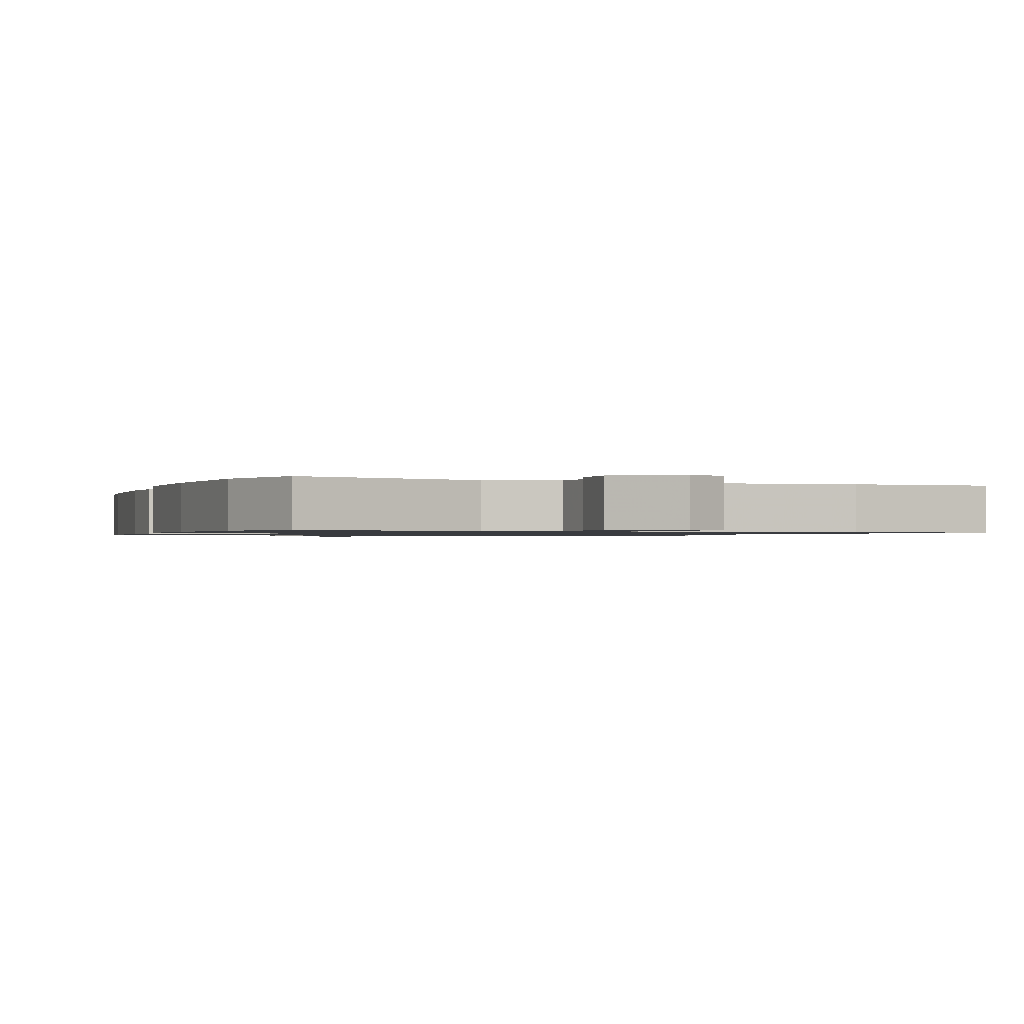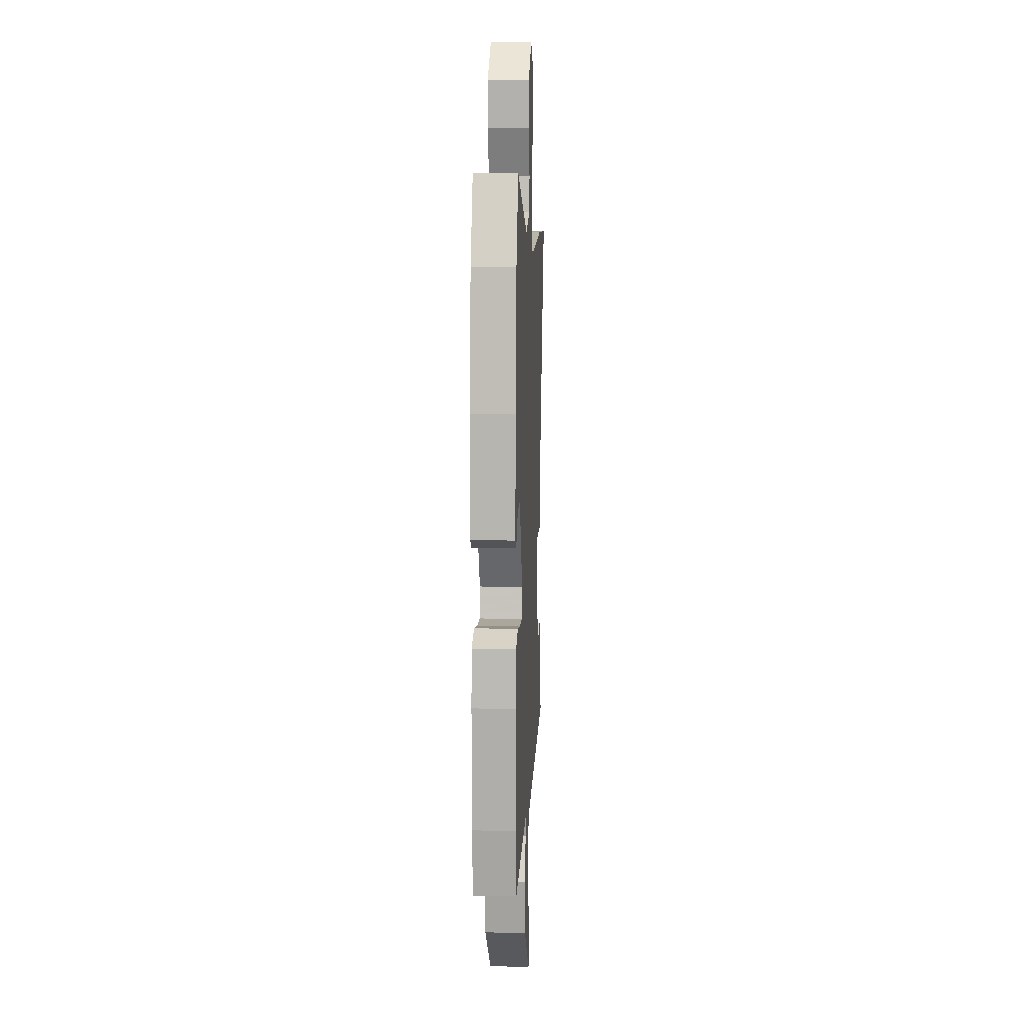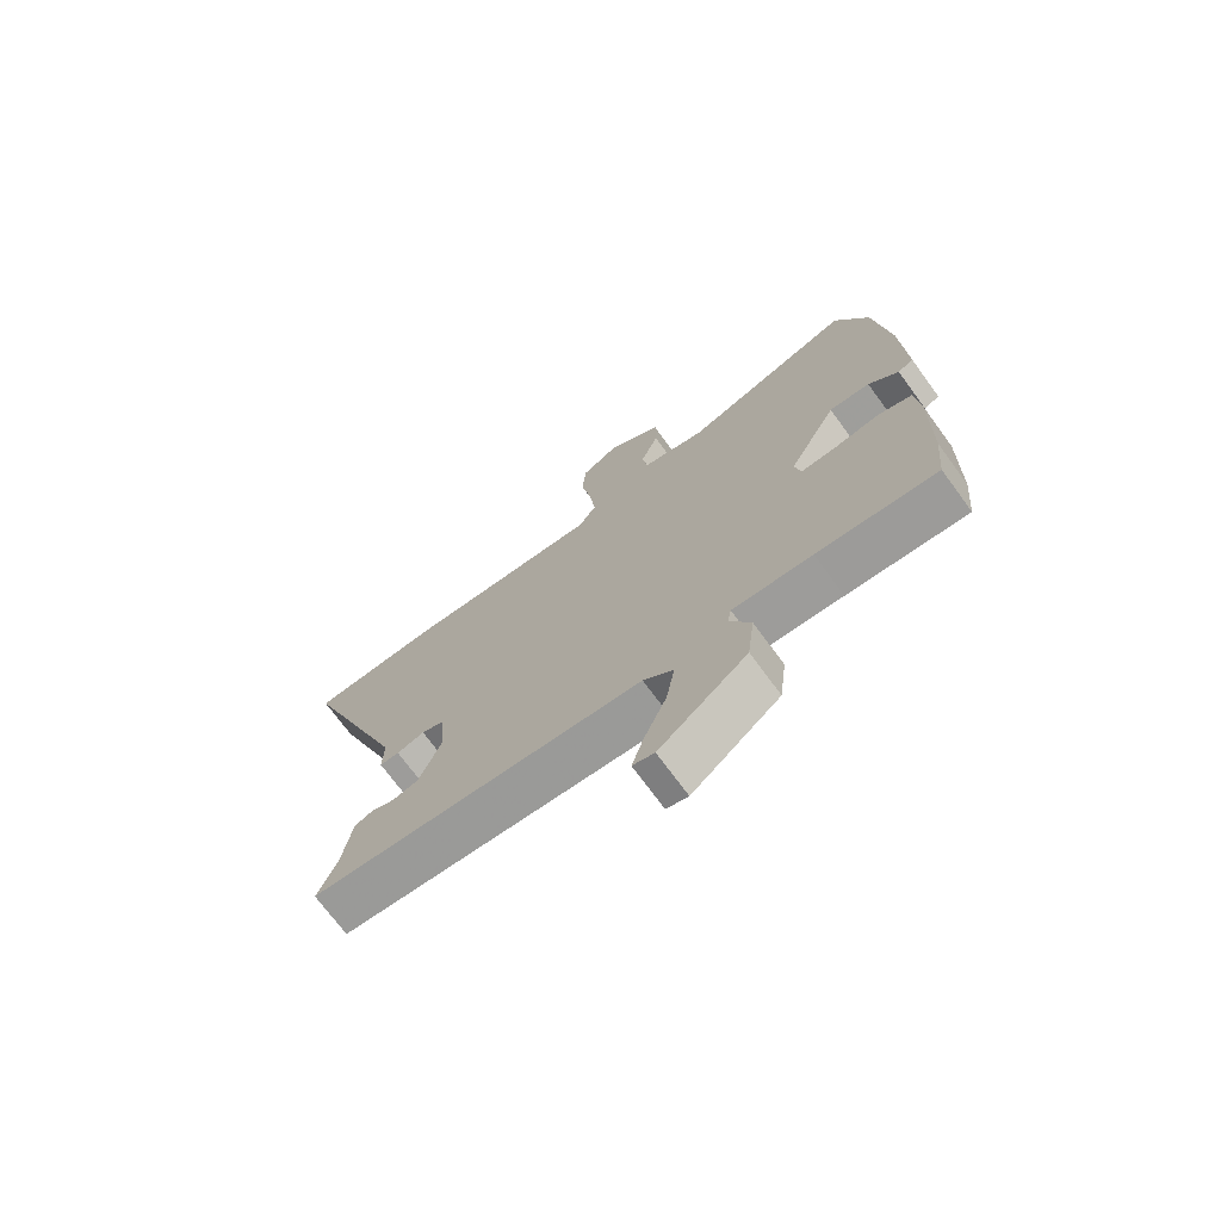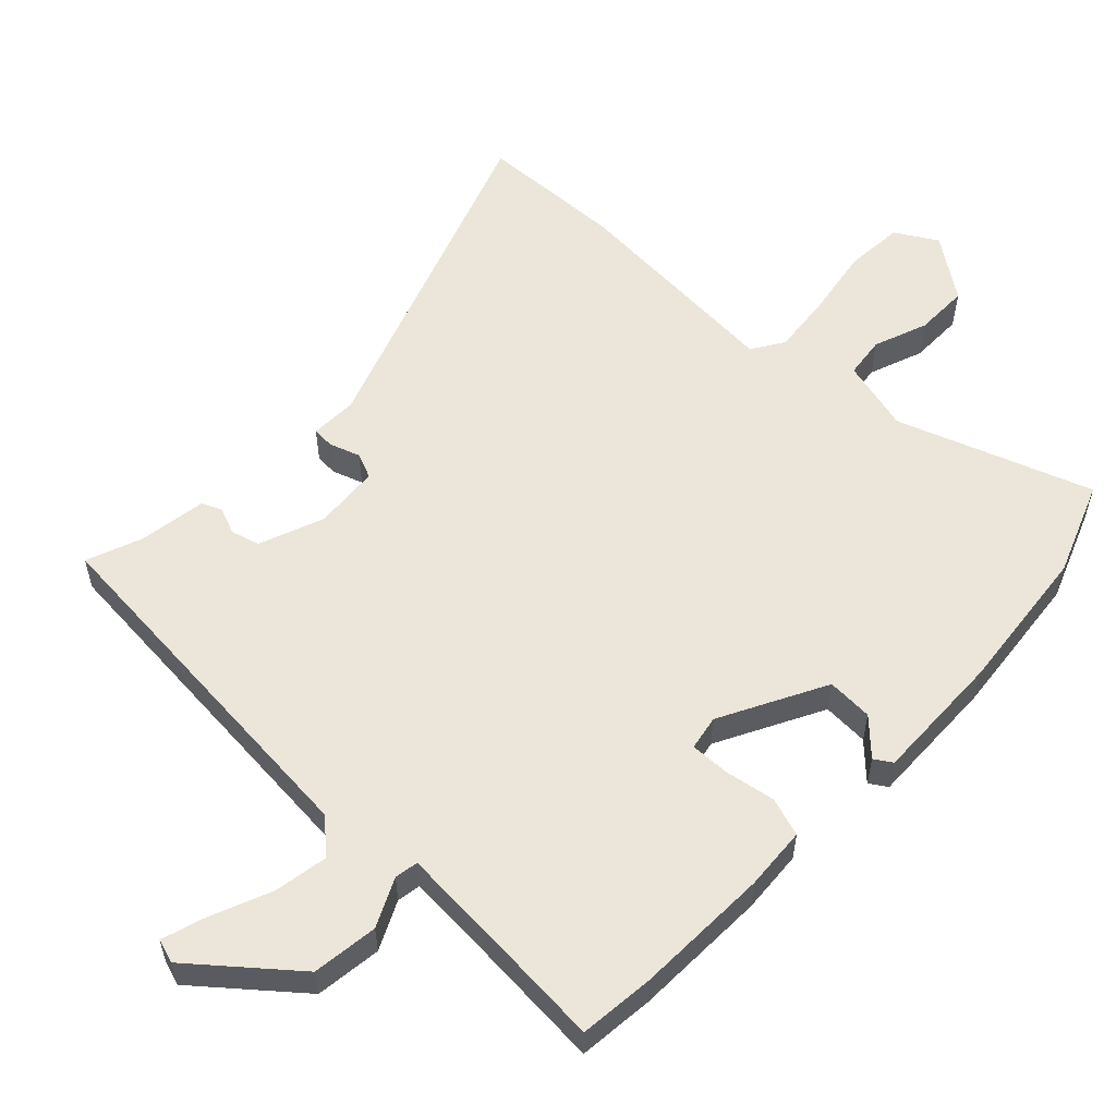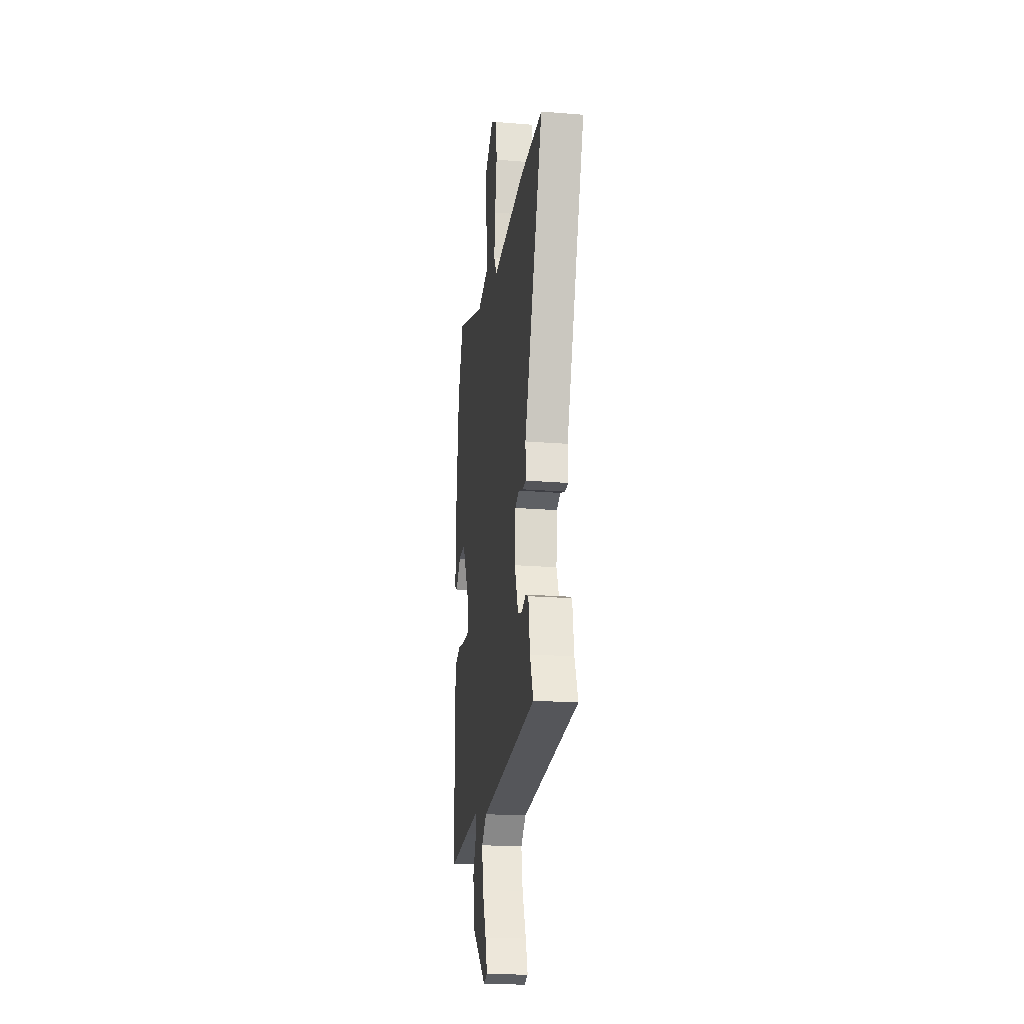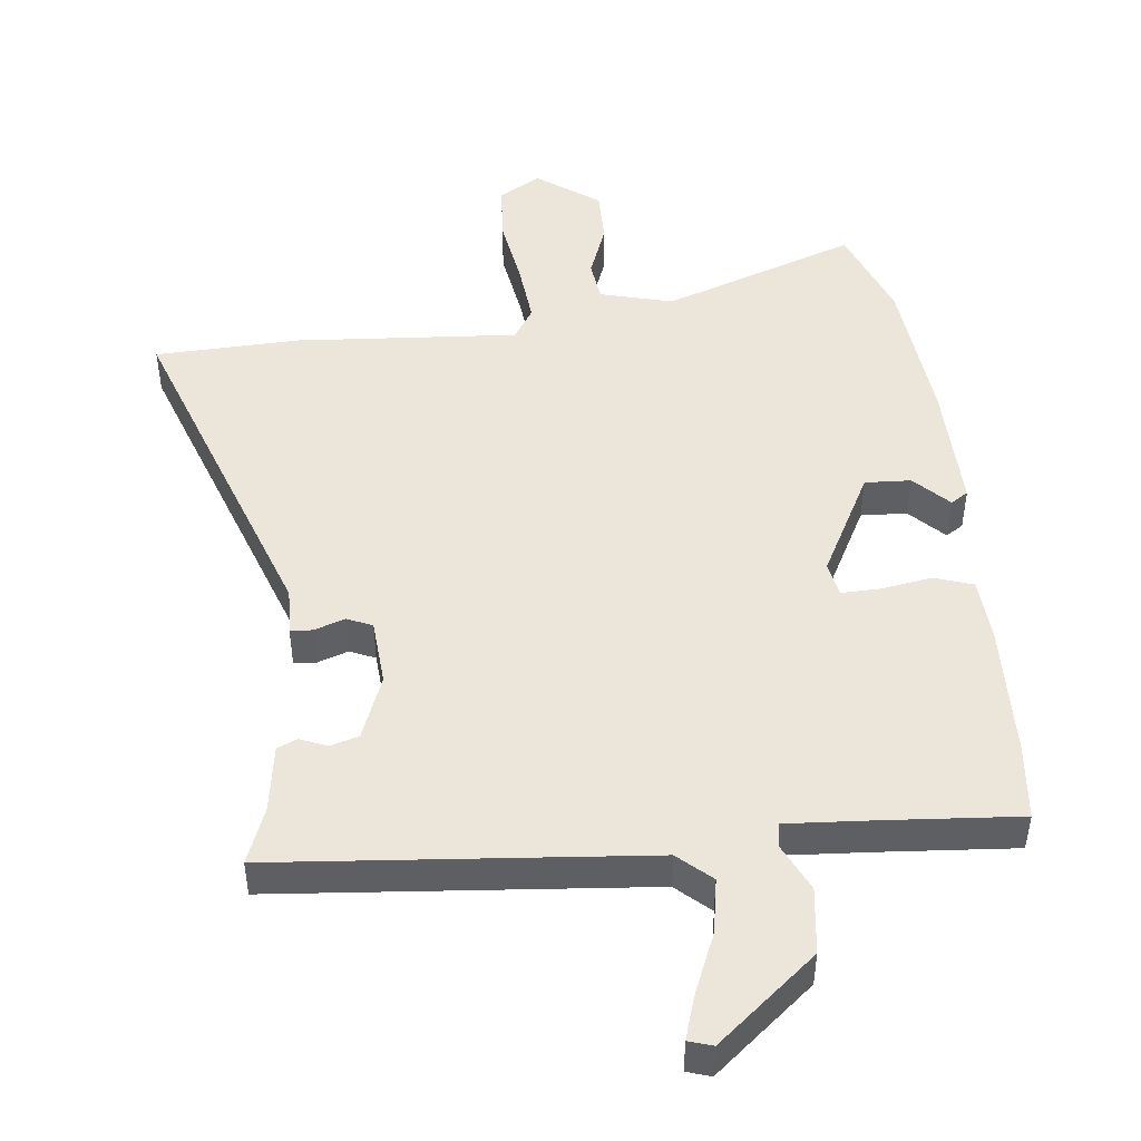
<metadata>
{"format":"obj","ext":"obj","renderer":"f3d","projection":"perspective","resolution":1024,"background":"white","views":[{"elev":-0.9,"azim":-18.0,"up":"+Y"},{"elev":10.2,"azim":-87.1,"up":"+Z"},{"elev":-72.5,"azim":-143.7,"up":"+Z"},{"elev":56.4,"azim":-136.1,"up":"+Y"},{"elev":-21.4,"azim":81.9,"up":"+Z"},{"elev":47.8,"azim":174.1,"up":"+Y"}]}
</metadata>
<code>
v -0.502 0.07 0.496
v -0.447 0.07 0.636
v -0.157 0.07 0.532
v -0.048 0.07 0.56
v -0.04 0.07 0.622
v -0.07 0.07 0.703
v -0.07 0.07 0.784
v 0.023 0.07 0.85
v 0.085 0.07 0.813
v 0.091 0.07 0.726
v 0.073 0.07 0.621
v 0.063 0.07 0.529
v 0.093 0.07 0.481
v 0.425 0.07 0.503
v 0.642 0.07 0.494
v 0.457 0.07 -0.017
v 0.459 0.07 -0.087
v 0.426 0.07 -0.089
v 0.38 0.07 -0.073
v 0.342 0.07 -0.089
v 0.334 0.07 -0.188
v 0.371 0.07 -0.285
v 0.414 0.07 -0.297
v 0.454 0.07 -0.281
v 0.484 0.07 -0.294
v 0.499 0.07 -0.395
v 0.531 0.07 -0.479
v -0.023 0.07 -0.524
v -0.073 0.07 -0.568
v -0.059 0.07 -0.65
v -0.022 0.07 -0.74
v -0.002 0.07 -0.805
v -0.038 0.07 -0.816
v -0.184 0.07 -0.694
v -0.196 0.07 -0.595
v -0.161 0.07 -0.523
v -0.167 0.07 -0.488
v -0.3 0.07 -0.496
v -0.499 0.07 -0.51
v -0.51 0.07 -0.397
v -0.515 0.07 -0.195
v -0.508 0.07 -0.1
v -0.45 0.07 -0.081
v -0.375 0.07 -0.094
v -0.315 0.07 -0.096
v -0.305 0.07 -0.044
v -0.387 0.07 0.114
v -0.456 0.07 0.111
v -0.506 0.07 0.061
v -0.532 0.07 0.078
v -0.526 0.07 0.274
v -0.502 0 0.496
v -0.447 0 0.636
v -0.157 0 0.532
v -0.048 0 0.56
v -0.04 0 0.622
v -0.07 0 0.703
v -0.07 0 0.784
v 0.023 0 0.85
v 0.085 0 0.813
v 0.091 0 0.726
v 0.073 0 0.621
v 0.063 0 0.529
v 0.093 0 0.481
v 0.425 0 0.503
v 0.642 0 0.494
v 0.457 0 -0.017
v 0.459 0 -0.087
v 0.426 0 -0.089
v 0.38 0 -0.073
v 0.342 0 -0.089
v 0.334 0 -0.188
v 0.371 0 -0.285
v 0.414 0 -0.297
v 0.454 0 -0.281
v 0.484 0 -0.294
v 0.499 0 -0.395
v 0.531 0 -0.479
v -0.023 0 -0.524
v -0.073 0 -0.568
v -0.059 0 -0.65
v -0.022 0 -0.74
v -0.002 0 -0.805
v -0.038 0 -0.816
v -0.184 0 -0.694
v -0.196 0 -0.595
v -0.161 0 -0.523
v -0.167 0 -0.488
v -0.3 0 -0.496
v -0.499 0 -0.51
v -0.51 0 -0.397
v -0.515 0 -0.195
v -0.508 0 -0.1
v -0.45 0 -0.081
v -0.375 0 -0.094
v -0.315 0 -0.096
v -0.305 0 -0.044
v -0.387 0 0.114
v -0.456 0 0.111
v -0.506 0 0.061
v -0.532 0 0.078
v -0.526 0 0.274
f 48 49 50 51
f 47 48 51 1
f 46 47 1 2
f 41 42 43 44
f 41 44 45
f 38 39 40 41
f 37 38 41 45
f 33 34 35 36
f 33 36 37
f 30 31 32 33
f 29 30 33 37
f 28 29 37 45
f 26 27 28 45
f 23 24 25 26
f 22 23 26 45
f 16 17 18 19
f 16 19 20
f 13 14 15 16
f 13 16 20
f 12 13 20 21
f 8 9 10 11
f 8 11 12
f 5 6 7 8
f 4 5 8 12
f 3 4 12 21
f 46 2 3 21
f 21 22 45 46
f 102 101 100 99
f 52 102 99 98
f 53 52 98 97
f 95 94 93 92
f 96 95 92
f 92 91 90 89
f 96 92 89 88
f 87 86 85 84
f 88 87 84
f 84 83 82 81
f 88 84 81 80
f 96 88 80 79
f 96 79 78 77
f 77 76 75 74
f 96 77 74 73
f 70 69 68 67
f 71 70 67
f 67 66 65 64
f 71 67 64
f 72 71 64 63
f 62 61 60 59
f 63 62 59
f 59 58 57 56
f 63 59 56 55
f 72 63 55 54
f 72 54 53 97
f 97 96 73 72
f 1 52 53 2
f 2 53 54 3
f 3 54 55 4
f 4 55 56 5
f 5 56 57 6
f 6 57 58 7
f 7 58 59 8
f 8 59 60 9
f 9 60 61 10
f 10 61 62 11
f 11 62 63 12
f 12 63 64 13
f 13 64 65 14
f 14 65 66 15
f 15 66 67 16
f 16 67 68 17
f 17 68 69 18
f 18 69 70 19
f 19 70 71 20
f 20 71 72 21
f 21 72 73 22
f 22 73 74 23
f 23 74 75 24
f 24 75 76 25
f 25 76 77 26
f 26 77 78 27
f 27 78 79 28
f 28 79 80 29
f 29 80 81 30
f 30 81 82 31
f 31 82 83 32
f 32 83 84 33
f 33 84 85 34
f 34 85 86 35
f 35 86 87 36
f 36 87 88 37
f 37 88 89 38
f 38 89 90 39
f 39 90 91 40
f 40 91 92 41
f 41 92 93 42
f 42 93 94 43
f 43 94 95 44
f 44 95 96 45
f 45 96 97 46
f 46 97 98 47
f 47 98 99 48
f 48 99 100 49
f 49 100 101 50
f 50 101 102 51
f 51 102 52 1

</code>
